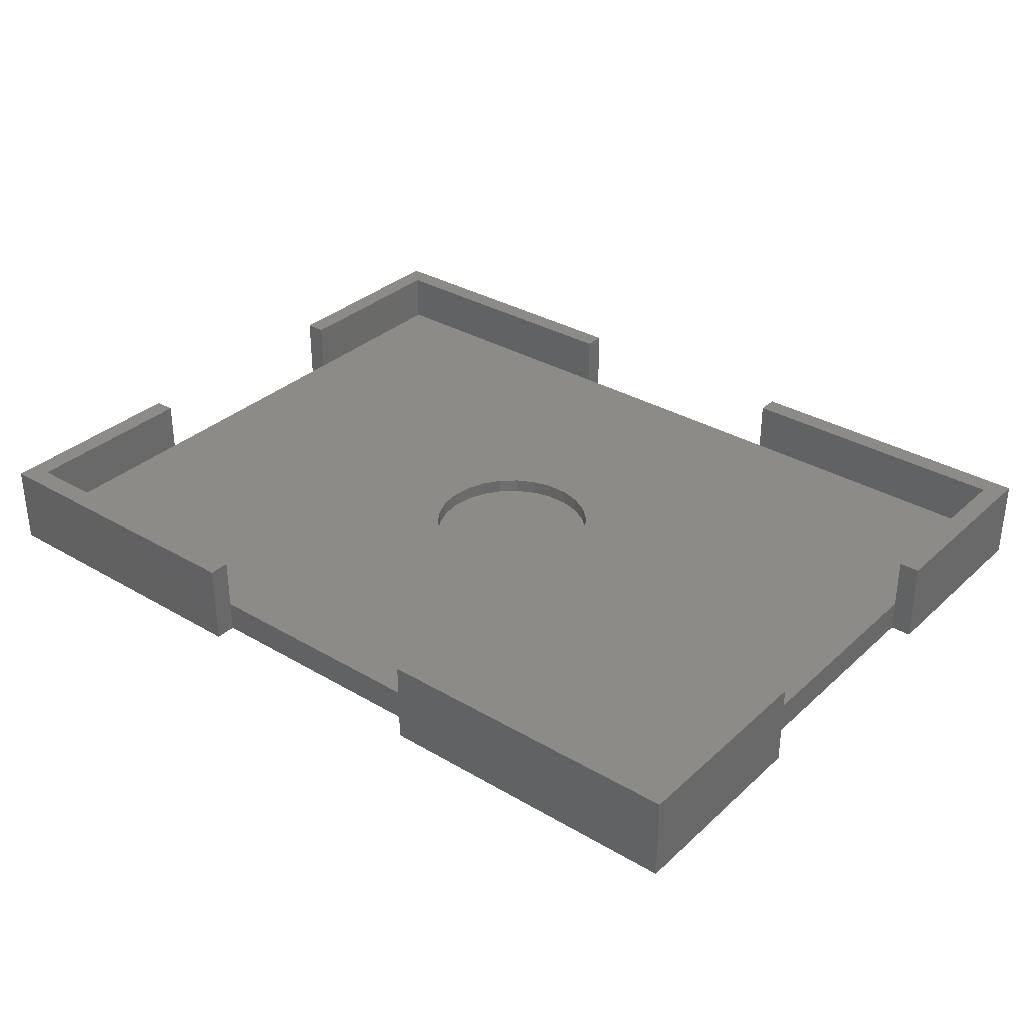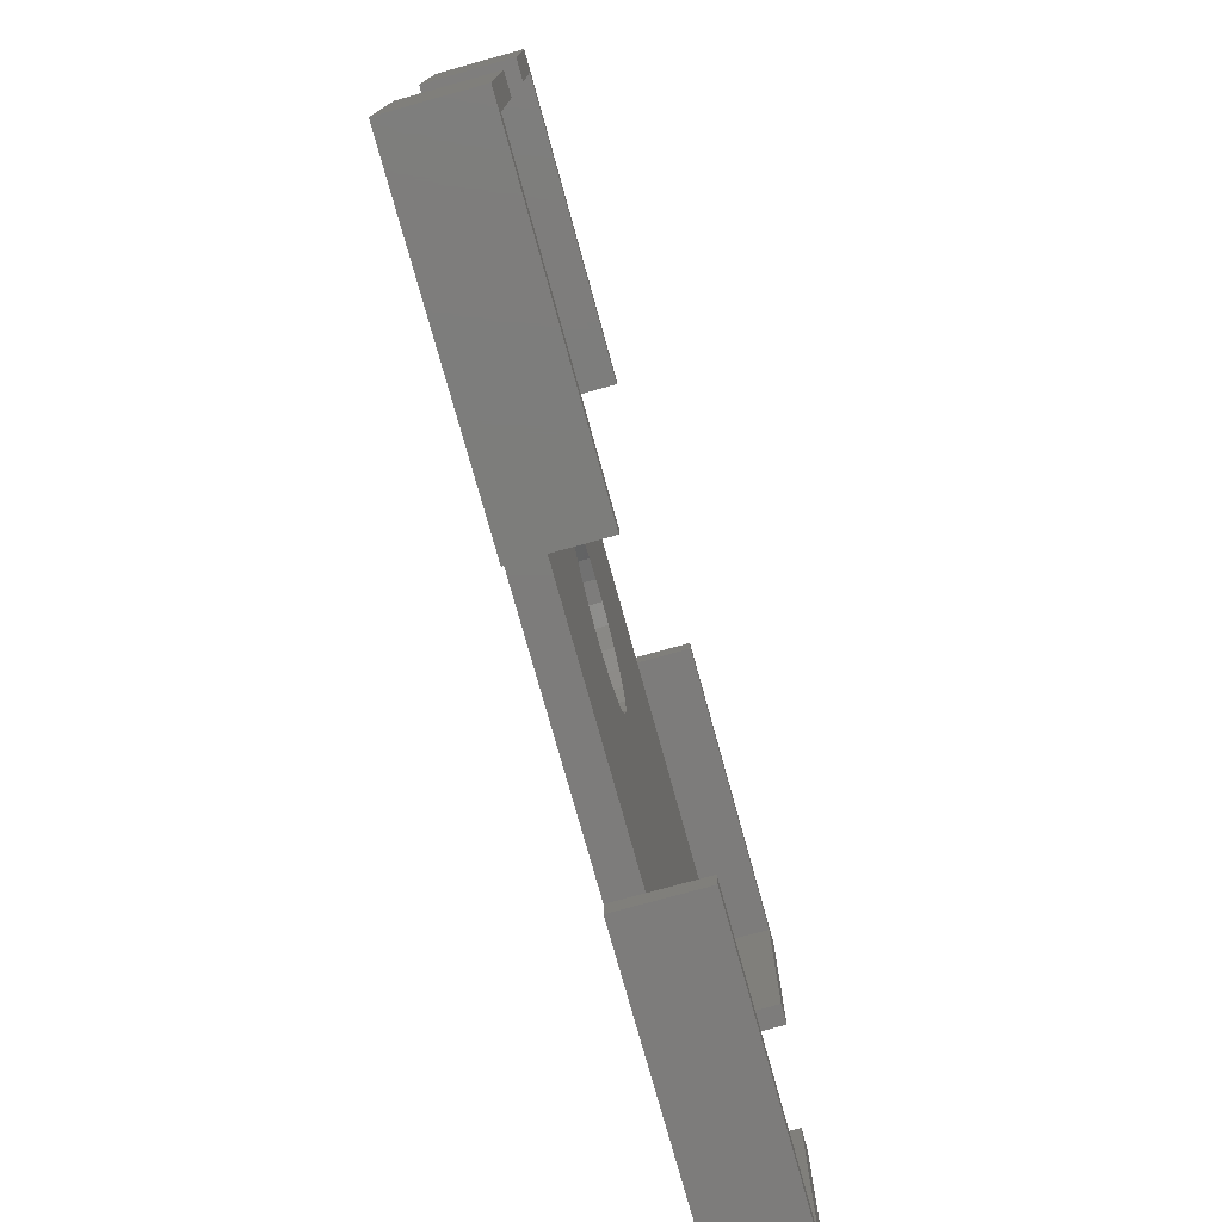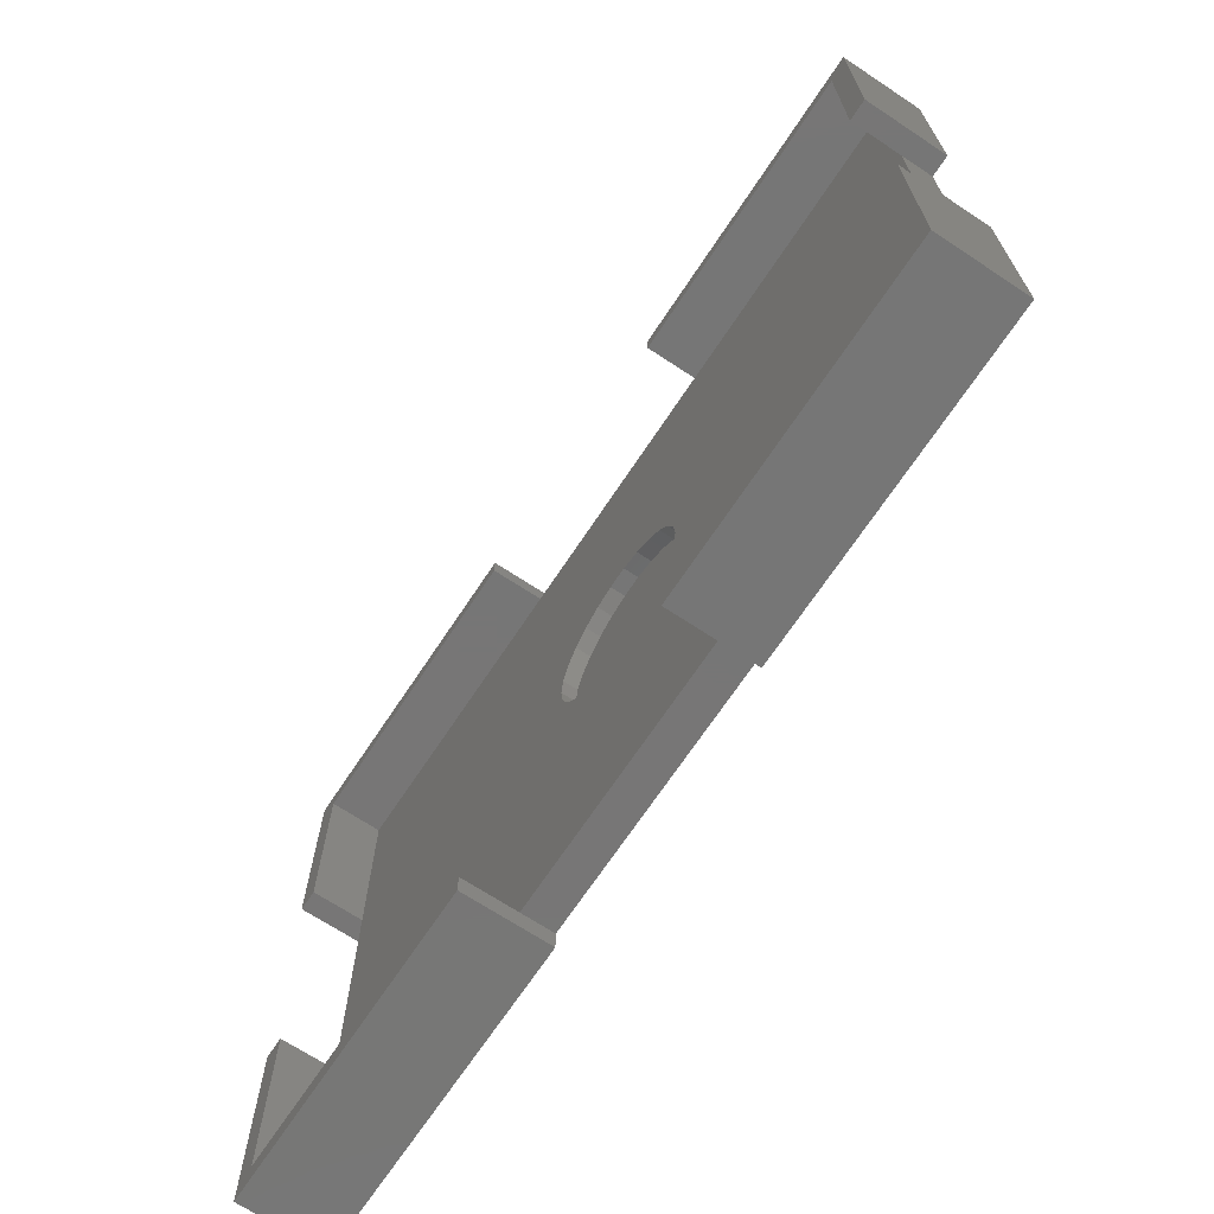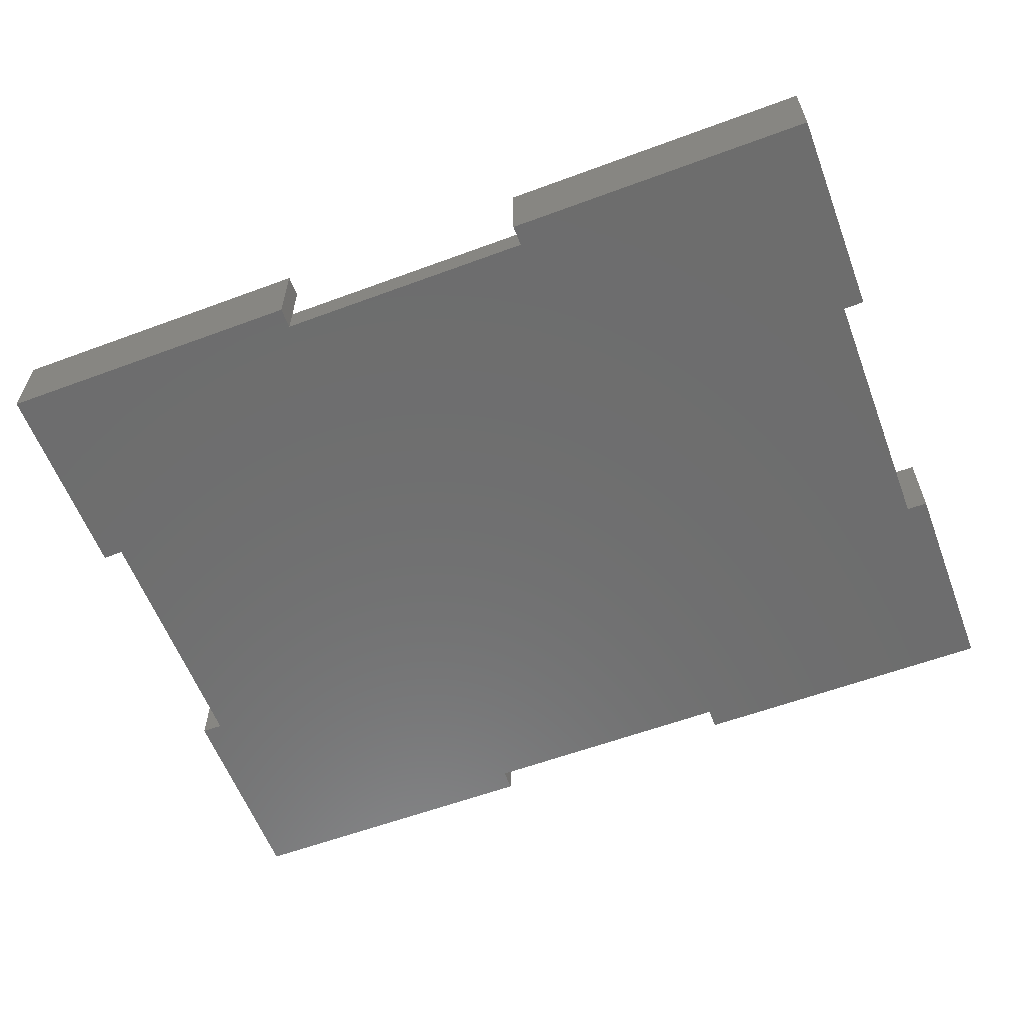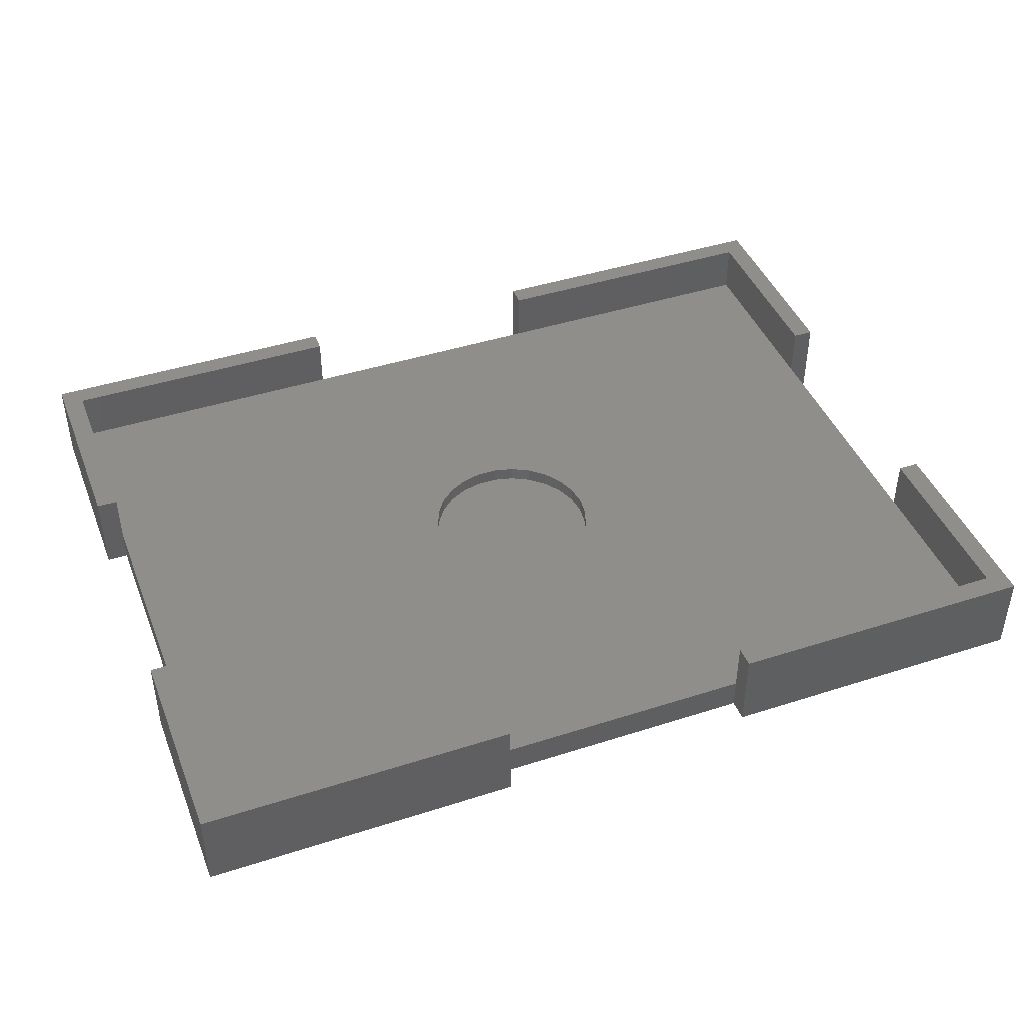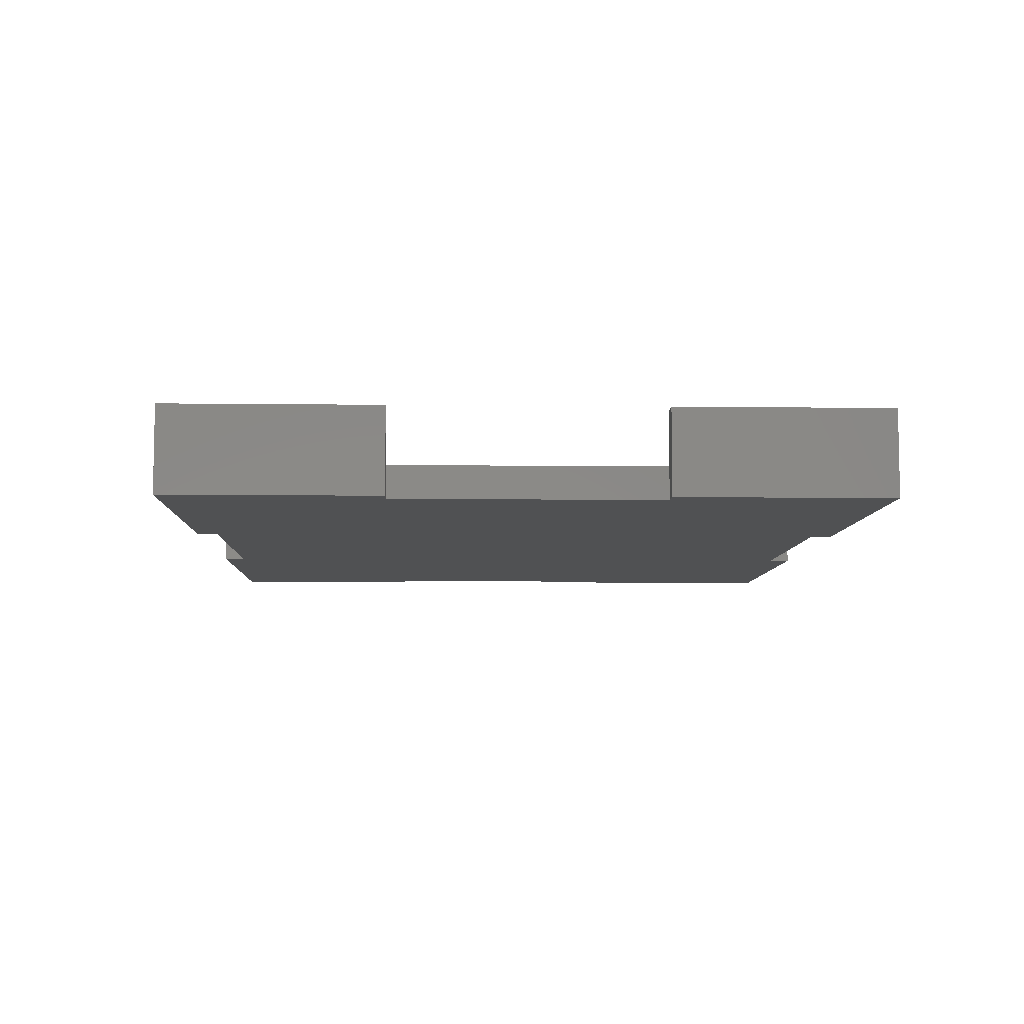
<metadata>
{"format":"stl","ext":"stl","renderer":"f3d","projection":"perspective","resolution":1024,"background":"white","views":[{"elev":33.0,"azim":-141.0,"up":"+Z"},{"elev":-76.2,"azim":-74.5,"up":"+Y"},{"elev":-68.9,"azim":56.5,"up":"+Y"},{"elev":-59.6,"azim":20.8,"up":"+Z"},{"elev":43.3,"azim":159.2,"up":"+Z"},{"elev":-7.2,"azim":-92.0,"up":"+Z"}]}
</metadata>
<code>
# stl→obj: 108 verts, 212 faces
v 0 0 0
v 0 20 8
v 0 20 0
v 0 0 8
v 0 45 0
v 0 65 8
v 0 65 0
v 0 45 8
v 2 20 8
v 2 2 8
v 30 0 8
v 30 2 8
v 83 2 8
v 85 20 8
v 83 20 8
v 85 0 8
v 55 0 8
v 55 2 8
v 85 65 8
v 83 63 8
v 85 45 8
v 55 65 8
v 55 63 8
v 83 45 8
v 30 65 8
v 2 63 8
v 30 63 8
v 2 45 8
v 85 20 0
v 85 0 0
v 85 65 0
v 85 45 0
v 83 20 0
v 55 2 0
v 55 0 0
v 83 45 0
v 55 63 0
v 55 65 0
v 30 2 0
v 30 0 0
v 2 20 0
v 30 63 0
v 2 45 0
v 30 65 0
v 2 20 3
v 2 2 3
v 2 63 3
v 2 45 3
v 83 2 3
v 83 20 3
v 83 45 3
v 83 63 3
v 55 63 3
v 30 63 3
v 50.62 32.5 3
v 50.39 34.44 3
v 49.69 36.28 3
v 49.69 28.72 3
v 50.39 30.56 3
v 48.58 37.89 3
v 47.12 39.19 3
v 45.38 40.1 3
v 43.48 40.57 3
v 41.52 40.57 3
v 39.62 40.1 3
v 37.88 39.19 3
v 35.31 36.28 3
v 34.61 34.44 3
v 36.42 37.89 3
v 55 2 3
v 48.58 27.11 3
v 47.12 25.81 3
v 45.38 24.9 3
v 43.48 24.43 3
v 41.52 24.43 3
v 30 2 3
v 39.62 24.9 3
v 37.88 25.81 3
v 36.42 27.11 3
v 34.38 32.5 3
v 35.31 28.72 3
v 34.61 30.56 3
v 50.62 32.5 1.6
v 50.39 34.44 1.6
v 39.62 40.1 1.6
v 41.52 40.57 1.6
v 45.38 24.9 1.6
v 43.48 24.43 1.6
v 45.38 40.1 1.6
v 47.12 39.19 1.6
v 43.48 40.57 1.6
v 36.42 37.89 1.6
v 35.31 36.28 1.6
v 34.61 34.44 1.6
v 37.88 39.19 1.6
v 49.69 28.72 1.6
v 50.39 30.56 1.6
v 49.69 36.28 1.6
v 48.58 37.89 1.6
v 48.58 27.11 1.6
v 47.12 25.81 1.6
v 41.52 24.43 1.6
v 39.62 24.9 1.6
v 37.88 25.81 1.6
v 36.42 27.11 1.6
v 35.31 28.72 1.6
v 34.61 30.56 1.6
v 34.38 32.5 1.6
f 1 2 3
f 2 1 4
f 5 6 7
f 6 5 8
f 9 2 10
f 10 11 12
f 10 4 11
f 4 10 2
f 13 14 15
f 14 13 16
f 17 13 18
f 13 17 16
f 19 20 21
f 22 20 19
f 20 22 23
f 21 20 24
f 25 26 27
f 6 26 25
f 8 26 6
f 26 8 28
f 16 29 14
f 29 16 30
f 21 31 19
f 31 21 32
f 30 33 29
f 30 34 33
f 34 30 35
f 36 31 32
f 33 34 36
f 37 36 34
f 36 37 31
f 31 37 38
f 1 39 40
f 39 41 42
f 43 42 41
f 39 1 41
f 41 1 3
f 39 37 34
f 37 39 42
f 7 42 43
f 7 43 5
f 42 7 44
f 1 11 4
f 11 1 40
f 35 16 17
f 16 35 30
f 31 22 19
f 22 31 38
f 44 6 25
f 6 44 7
f 10 45 9
f 45 10 46
f 28 47 26
f 47 28 48
f 41 48 43
f 48 41 45
f 49 15 50
f 15 49 13
f 51 20 52
f 20 51 24
f 50 36 51
f 36 50 33
f 53 20 23
f 20 53 52
f 47 27 26
f 27 47 54
f 37 54 53
f 54 37 42
f 53 51 52
f 55 51 56
f 51 53 57
f 51 55 50
f 58 50 59
f 59 50 55
f 51 57 56
f 53 60 57
f 53 61 60
f 53 62 61
f 53 63 62
f 53 64 63
f 54 64 53
f 64 54 65
f 65 54 66
f 67 48 68
f 48 67 54
f 69 54 67
f 66 54 69
f 70 50 58
f 50 70 49
f 71 70 58
f 72 70 71
f 73 70 72
f 74 70 73
f 75 70 74
f 76 75 77
f 76 77 78
f 76 78 79
f 68 48 80
f 75 76 70
f 81 76 79
f 45 81 82
f 45 80 48
f 48 54 47
f 80 45 82
f 81 45 76
f 76 45 46
f 76 10 12
f 10 76 46
f 49 18 13
f 18 49 70
f 39 70 76
f 70 39 34
f 11 76 12
f 40 76 11
f 76 40 39
f 35 70 34
f 17 70 35
f 70 17 18
f 54 25 27
f 25 54 44
f 44 54 42
f 53 38 37
f 38 53 22
f 22 53 23
f 8 48 28
f 5 48 8
f 48 5 43
f 45 2 9
f 3 45 41
f 45 3 2
f 51 21 24
f 32 51 36
f 51 32 21
f 14 50 15
f 29 50 14
f 50 29 33
f 83 56 84
f 56 83 55
f 85 64 65
f 64 85 86
f 87 74 73
f 74 87 88
f 89 61 62
f 61 89 90
f 91 62 63
f 62 91 89
f 67 92 69
f 92 67 93
f 68 93 67
f 93 68 94
f 92 66 69
f 66 92 95
f 96 59 97
f 59 96 58
f 98 60 99
f 60 98 57
f 84 57 98
f 57 84 56
f 90 60 61
f 60 90 99
f 86 63 64
f 63 86 91
f 84 97 83
f 98 97 84
f 98 96 97
f 99 96 98
f 99 100 96
f 90 100 99
f 90 101 100
f 89 101 90
f 89 87 101
f 91 87 89
f 91 88 87
f 86 88 91
f 86 102 88
f 85 102 86
f 85 103 102
f 95 103 85
f 95 104 103
f 92 104 95
f 92 105 104
f 93 105 92
f 93 106 105
f 94 106 93
f 94 107 106
f 107 94 108
f 80 94 68
f 94 80 108
f 95 65 66
f 65 95 85
f 97 55 83
f 55 97 59
f 100 58 96
f 58 100 71
f 82 108 80
f 108 82 107
f 102 77 75
f 77 102 103
f 104 79 78
f 79 104 105
f 88 75 74
f 75 88 102
f 103 78 77
f 78 103 104
f 79 106 81
f 106 79 105
f 81 107 82
f 107 81 106
f 100 72 71
f 72 100 101
f 101 73 72
f 73 101 87

</code>
